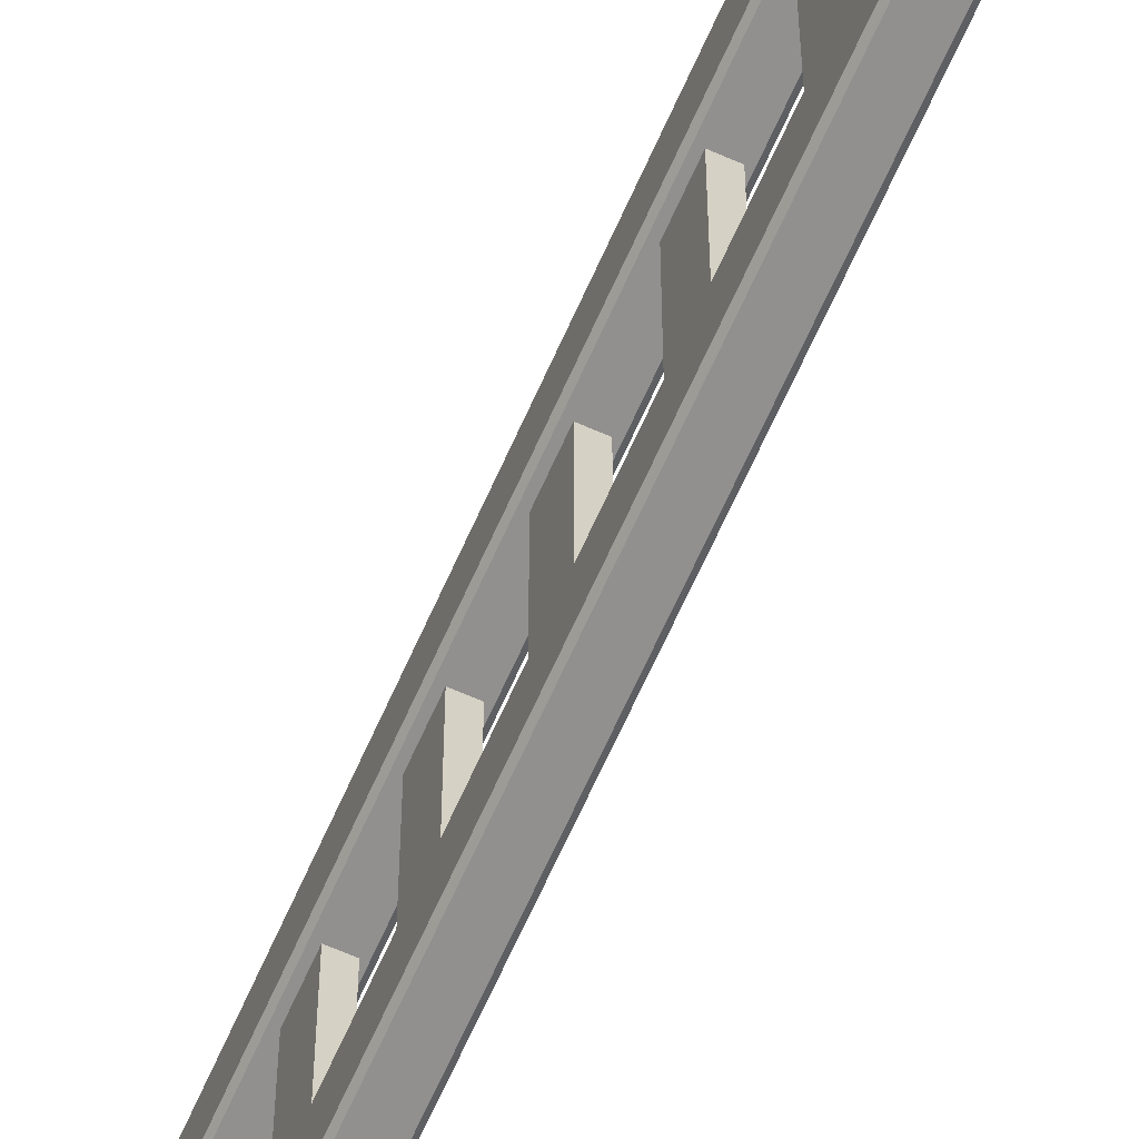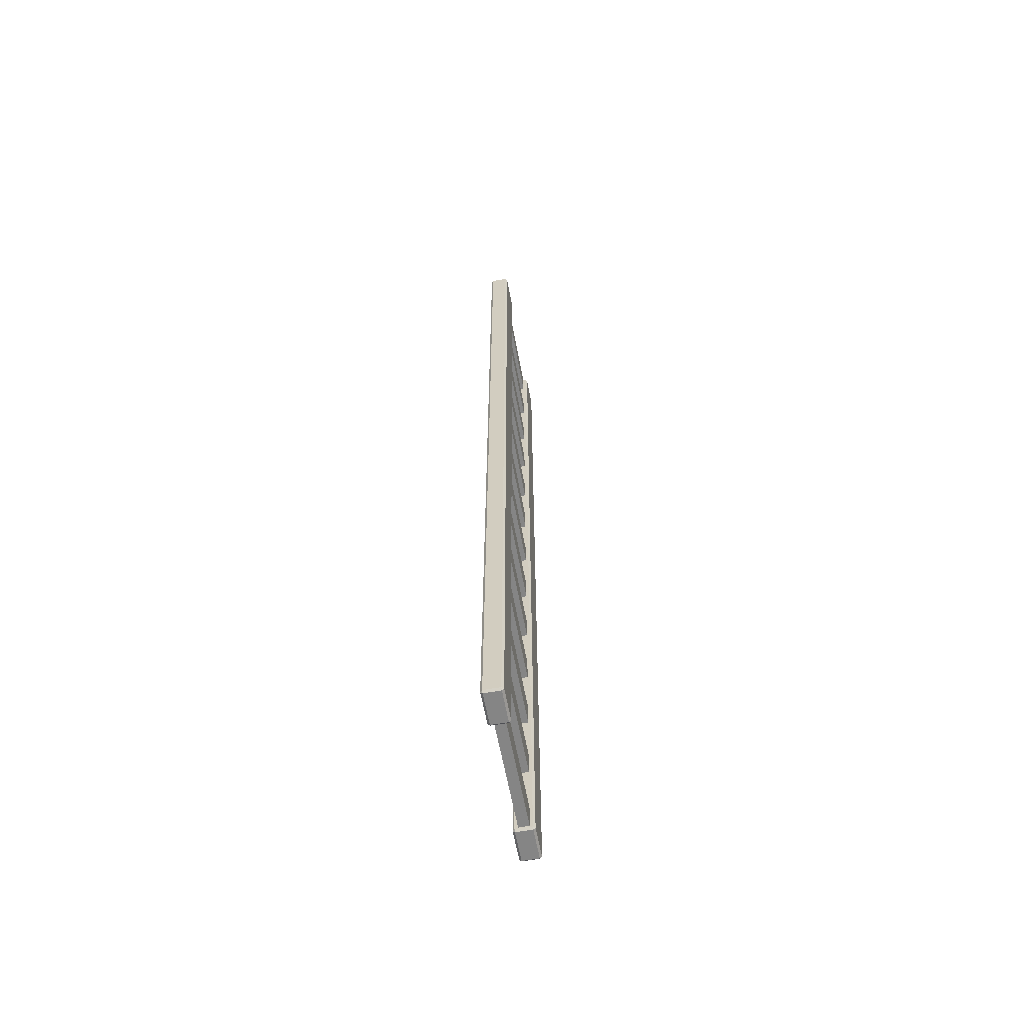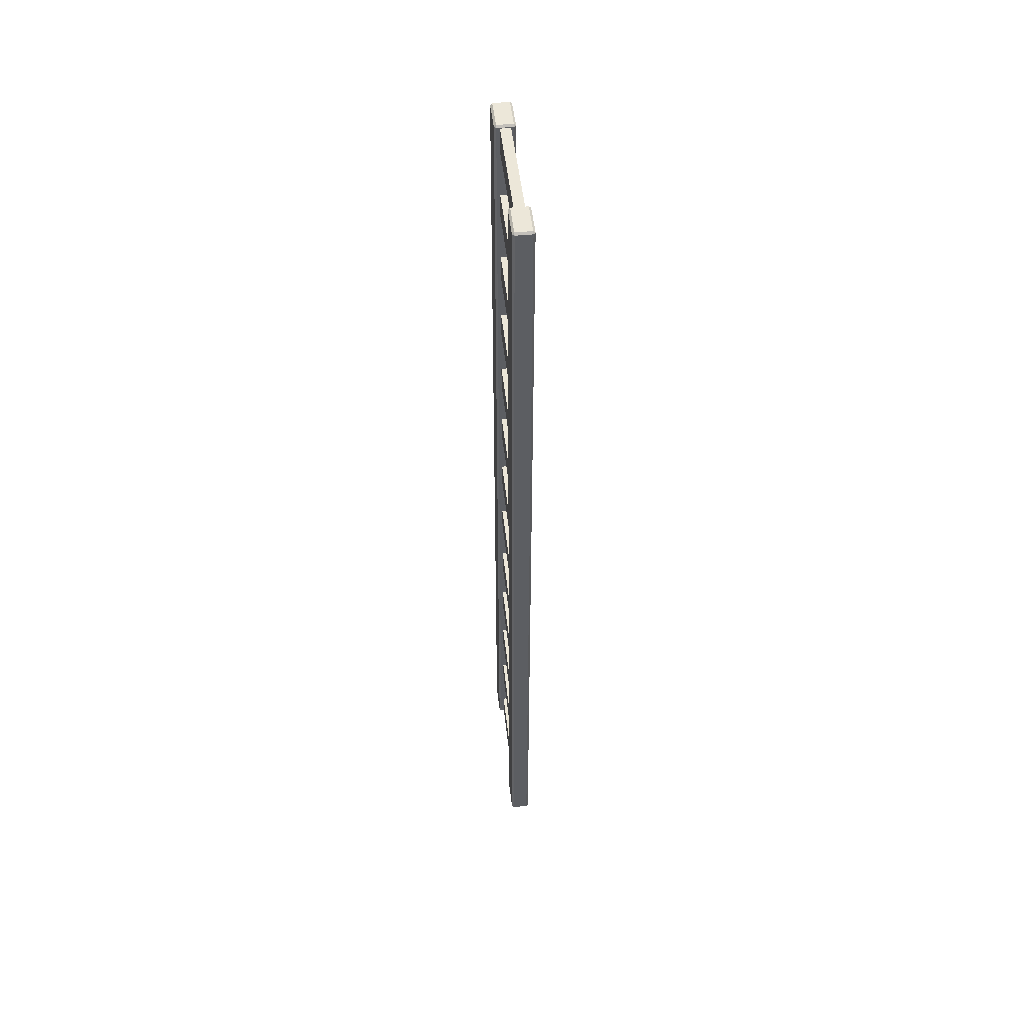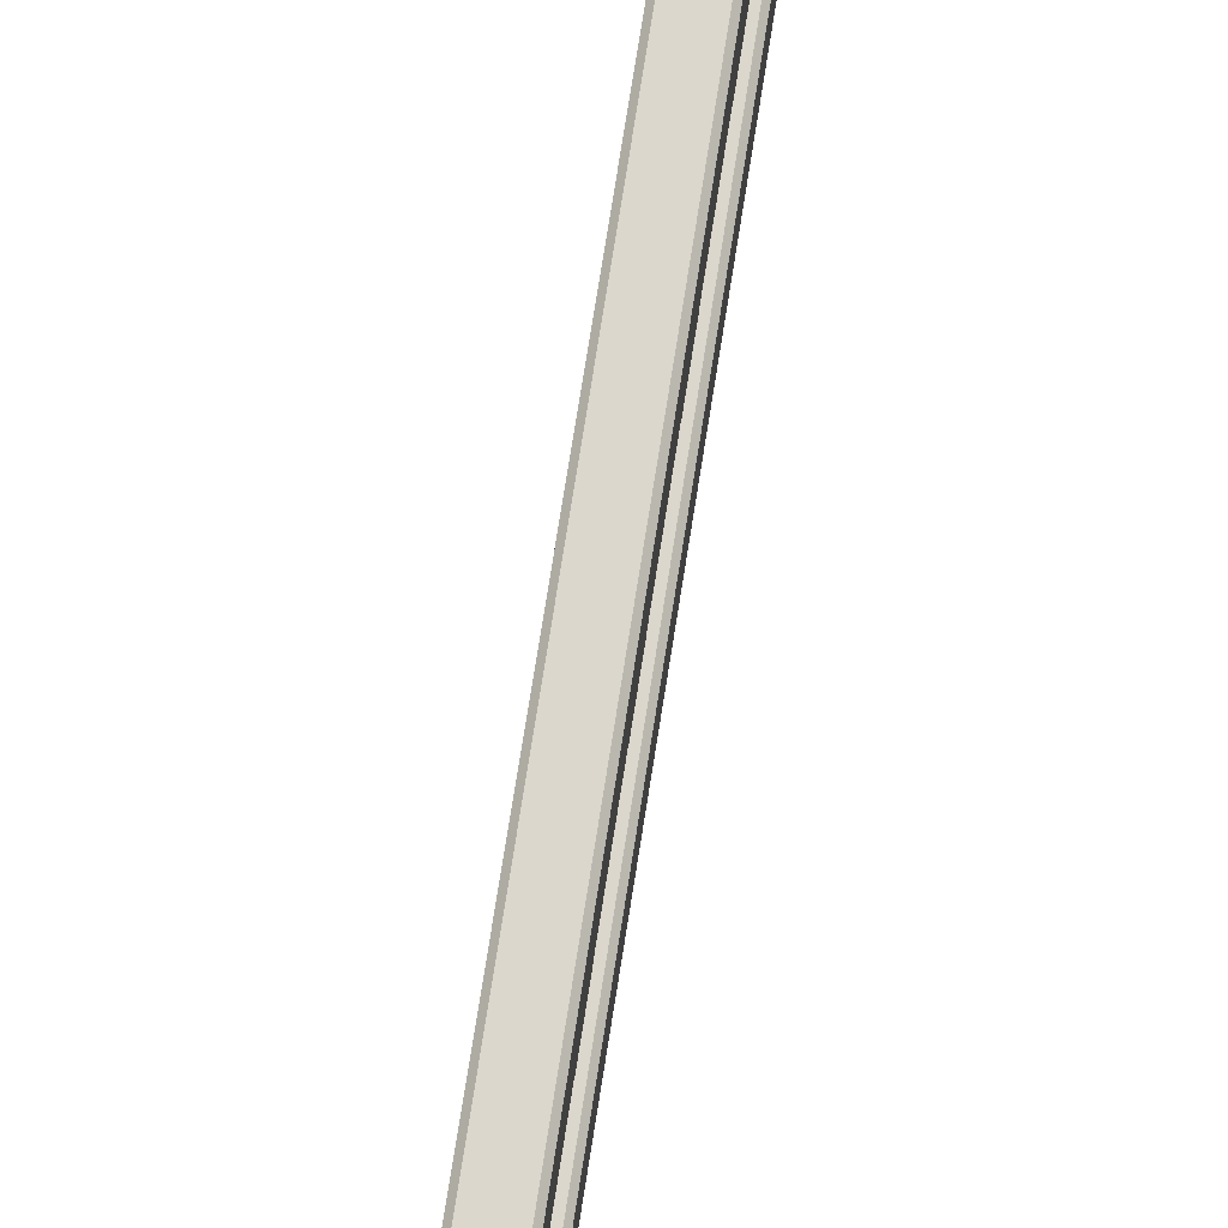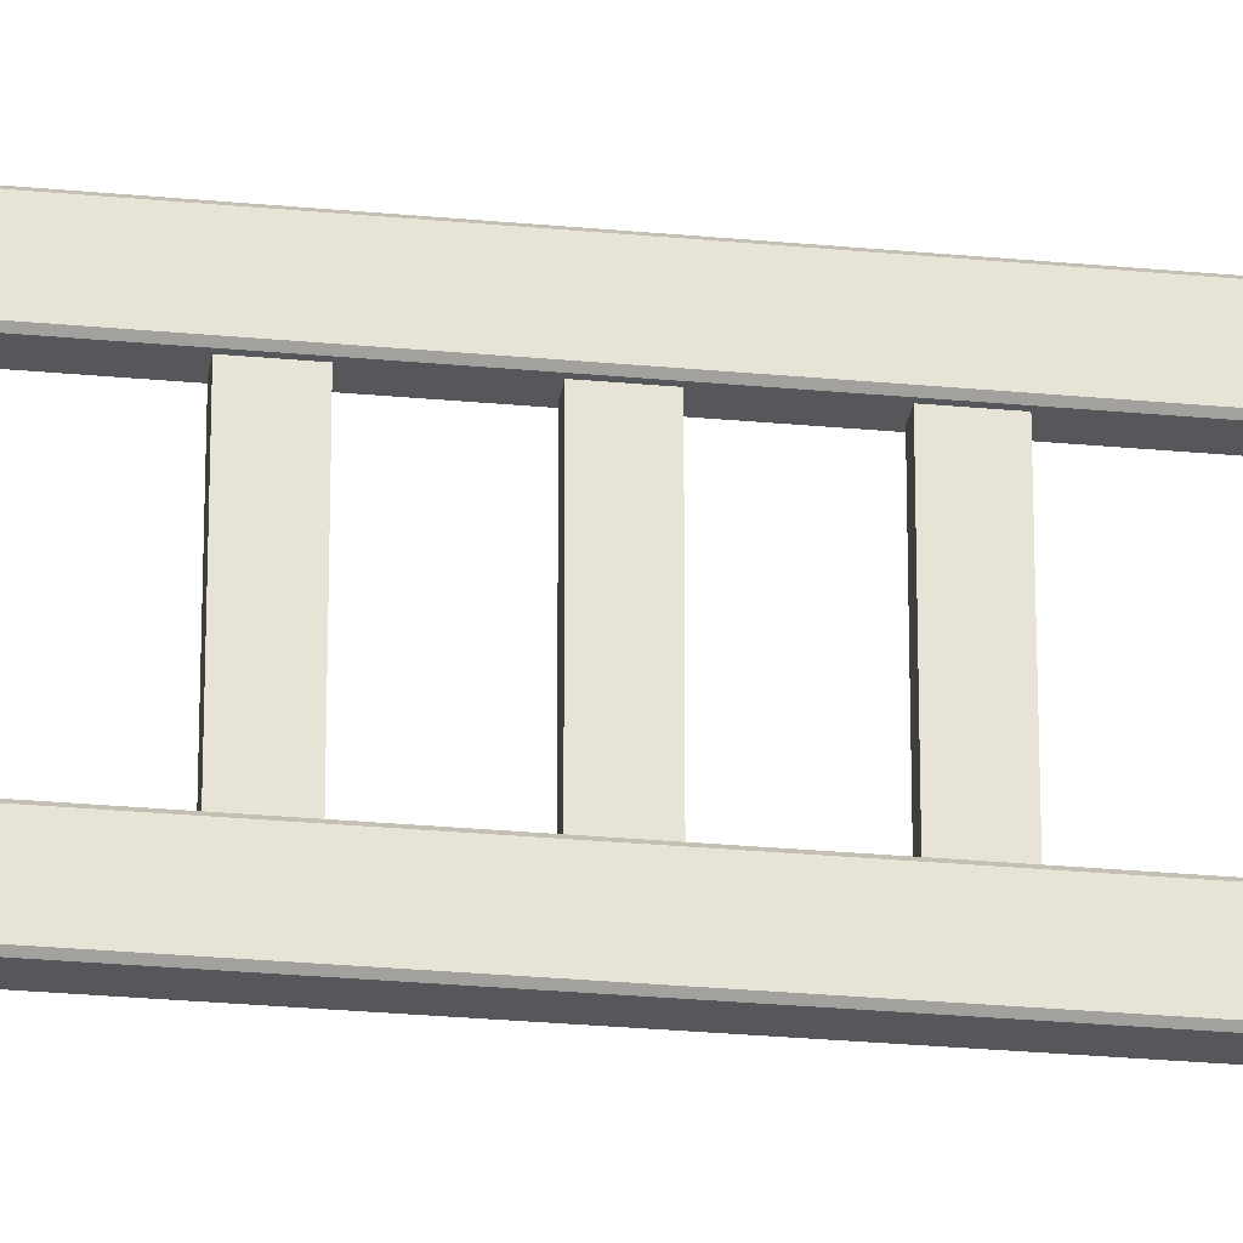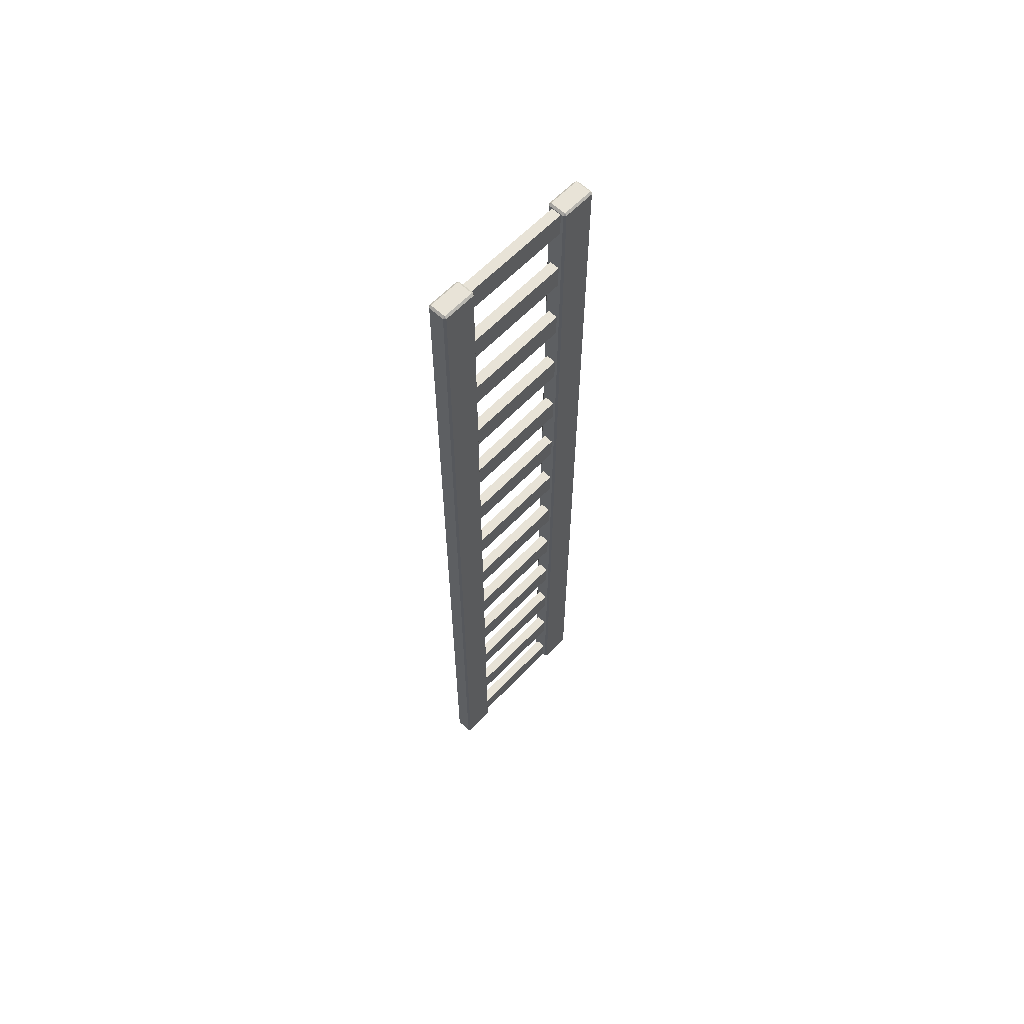
<metadata>
{"format":"obj","ext":"obj","renderer":"f3d","projection":"perspective","resolution":1024,"background":"white","views":[{"elev":-65.7,"azim":-23.9,"up":"+Y"},{"elev":-61.7,"azim":10.5,"up":"+Z"},{"elev":50.1,"azim":-6.4,"up":"+Z"},{"elev":73.1,"azim":8.9,"up":"+Y"},{"elev":-26.9,"azim":81.6,"up":"+Y"},{"elev":61.9,"azim":43.5,"up":"+Z"}]}
</metadata>
<code>
v -2.752 6.123 -87.34
v -0.8757 6.123 -87.34
v -2.752 6.123 -82.54
v -0.8757 6.123 -82.54
v -2.752 26.55 -82.54
v -0.8757 26.55 -82.54
v -2.752 26.55 -87.34
v -0.8757 26.55 -87.34
v -2.752 6.123 -73.18
v -0.8757 6.123 -73.18
v -2.752 6.123 -68.38
v -0.8757 6.123 -68.38
v -2.752 26.55 -68.38
v -0.8757 26.55 -68.38
v -2.752 26.55 -73.18
v -0.8757 26.55 -73.18
v -2.752 6.123 -59.02
v -0.8757 6.123 -59.02
v -2.752 6.123 -54.22
v -0.8757 6.123 -54.22
v -2.752 26.55 -54.22
v -0.8757 26.55 -54.22
v -2.752 26.55 -59.02
v -0.8757 26.55 -59.02
v -2.752 6.123 -44.85
v -0.8757 6.123 -44.85
v -2.752 6.123 -40.05
v -0.8757 6.123 -40.05
v -2.752 26.55 -40.05
v -0.8757 26.55 -40.05
v -2.752 26.55 -44.85
v -0.8757 26.55 -44.85
v -2.752 6.123 -30.69
v -0.8757 6.123 -30.69
v -2.752 6.123 -25.89
v -0.8757 6.123 -25.89
v -2.752 26.55 -25.89
v -0.8757 26.55 -25.89
v -2.752 26.55 -30.69
v -0.8757 26.55 -30.69
v -2.752 6.123 -16.53
v -0.8757 6.123 -16.53
v -2.752 6.123 -11.73
v -0.8757 6.123 -11.73
v -2.752 26.55 -11.73
v -0.8757 26.55 -11.73
v -2.752 26.55 -16.53
v -0.8757 26.55 -16.53
v -2.752 6.123 -2.371
v -0.8757 6.123 -2.371
v -2.752 6.123 2.43
v -0.8757 6.123 2.43
v -2.752 26.55 2.43
v -0.8757 26.55 2.43
v -2.752 26.55 -2.371
v -0.8757 26.55 -2.371
v -2.752 6.123 11.79
v -0.8757 6.123 11.79
v -2.752 6.123 16.59
v -0.8757 6.123 16.59
v -2.752 26.55 16.59
v -0.8757 26.55 16.59
v -2.752 26.55 11.79
v -0.8757 26.55 11.79
v -2.752 6.123 25.95
v -0.8757 6.123 25.95
v -2.752 6.123 30.75
v -0.8757 6.123 30.75
v -2.752 26.55 30.75
v -0.8757 26.55 30.75
v -2.752 26.55 25.95
v -0.8757 26.55 25.95
v -2.752 6.123 40.11
v -0.8757 6.123 40.11
v -2.752 6.123 44.91
v -0.8757 6.123 44.91
v -2.752 26.55 44.91
v -0.8757 26.55 44.91
v -2.752 26.55 40.11
v -0.8757 26.55 40.11
v -2.752 6.123 54.27
v -0.8757 6.123 54.27
v -2.752 6.123 59.08
v -0.8757 6.123 59.08
v -2.752 26.55 59.08
v -0.8757 26.55 59.08
v -2.752 26.55 54.27
v -0.8757 26.55 54.27
v -2.752 6.123 68.44
v -0.8757 6.123 68.44
v -2.752 6.123 73.24
v -0.8757 6.123 73.24
v -2.752 26.55 73.24
v -0.8757 26.55 73.24
v -2.752 26.55 68.44
v -0.8757 26.55 68.44
v -2.752 6.123 82.6
v -0.8757 6.123 82.6
v -2.752 6.123 87.4
v -0.8757 6.123 87.4
v -2.752 26.55 87.4
v -0.8757 26.55 87.4
v -2.752 26.55 82.6
v -0.8757 26.55 82.6
v -3.728 26.92 87.57
v -3.356 26.55 87.57
v -3.356 26.92 87.92
v -0.3728 26.55 87.57
v 0 26.92 87.57
v -0.3728 26.92 87.92
v -3.356 33.25 87.57
v -3.728 32.88 87.57
v -3.356 32.88 87.92
v 0 32.88 87.57
v -0.3728 33.25 87.57
v -0.3728 32.88 87.92
v -3.356 32.88 -87.92
v -3.728 32.88 -87.57
v -3.356 33.25 -87.57
v 0 32.88 -87.57
v -0.3728 32.88 -87.92
v -0.3728 33.25 -87.57
v -3.356 26.55 -87.57
v -3.728 26.92 -87.57
v -3.356 26.92 -87.92
v 0 26.92 -87.57
v -0.3728 26.55 -87.57
v -0.3728 26.92 -87.92
v -3.728 -0.2127 87.57
v -3.356 -0.5855 87.57
v -3.356 -0.2127 87.92
v -0.3728 -0.5855 87.57
v 0 -0.2127 87.57
v -0.3728 -0.2127 87.92
v -3.356 6.123 87.57
v -3.728 5.751 87.57
v -3.356 5.751 87.92
v 0 5.751 87.57
v -0.3728 6.123 87.57
v -0.3728 5.751 87.92
v -3.356 5.751 -87.92
v -3.728 5.751 -87.57
v -3.356 6.123 -87.57
v 0 5.751 -87.57
v -0.3728 5.751 -87.92
v -0.3728 6.123 -87.57
v -3.356 -0.5855 -87.57
v -3.728 -0.2127 -87.57
v -3.356 -0.2127 -87.92
v 0 -0.2127 -87.57
v -0.3728 -0.5855 -87.57
v -0.3728 -0.2127 -87.92
f 3 4 6 5
f 7 8 2 1
f 2 8 6 4
f 7 1 3 5
f 11 12 14 13
f 15 16 10 9
f 10 16 14 12
f 15 9 11 13
f 19 20 22 21
f 23 24 18 17
f 18 24 22 20
f 23 17 19 21
f 27 28 30 29
f 31 32 26 25
f 26 32 30 28
f 31 25 27 29
f 35 36 38 37
f 39 40 34 33
f 34 40 38 36
f 39 33 35 37
f 43 44 46 45
f 47 48 42 41
f 42 48 46 44
f 47 41 43 45
f 51 52 54 53
f 55 56 50 49
f 50 56 54 52
f 55 49 51 53
f 59 60 62 61
f 63 64 58 57
f 58 64 62 60
f 63 57 59 61
f 67 68 70 69
f 71 72 66 65
f 66 72 70 68
f 71 65 67 69
f 75 76 78 77
f 79 80 74 73
f 74 80 78 76
f 79 73 75 77
f 83 84 86 85
f 87 88 82 81
f 82 88 86 84
f 87 81 83 85
f 91 92 94 93
f 95 96 90 89
f 90 96 94 92
f 95 89 91 93
f 99 100 102 101
f 103 104 98 97
f 98 104 102 100
f 103 97 99 101
f 123 127 108 106
f 110 116 113 107
f 112 118 124 105
f 126 120 114 109
f 115 122 119 111
f 121 128 125 117
f 106 105 124 123
f 107 106 108 110
f 105 107 113 112
f 109 108 127 126
f 110 109 114 116
f 112 111 119 118
f 111 113 116 115
f 115 114 120 122
f 118 117 125 124
f 117 119 122 121
f 121 120 126 128
f 123 125 128 127
f 105 106 107
f 108 109 110
f 111 112 113
f 114 115 116
f 117 118 119
f 120 121 122
f 123 124 125
f 126 127 128
f 147 151 132 130
f 134 140 137 131
f 136 142 148 129
f 150 144 138 133
f 139 146 143 135
f 145 152 149 141
f 130 129 148 147
f 131 130 132 134
f 129 131 137 136
f 133 132 151 150
f 134 133 138 140
f 136 135 143 142
f 135 137 140 139
f 139 138 144 146
f 142 141 149 148
f 141 143 146 145
f 145 144 150 152
f 147 149 152 151
f 129 130 131
f 132 133 134
f 135 136 137
f 138 139 140
f 141 142 143
f 144 145 146
f 147 148 149
f 150 151 152

</code>
